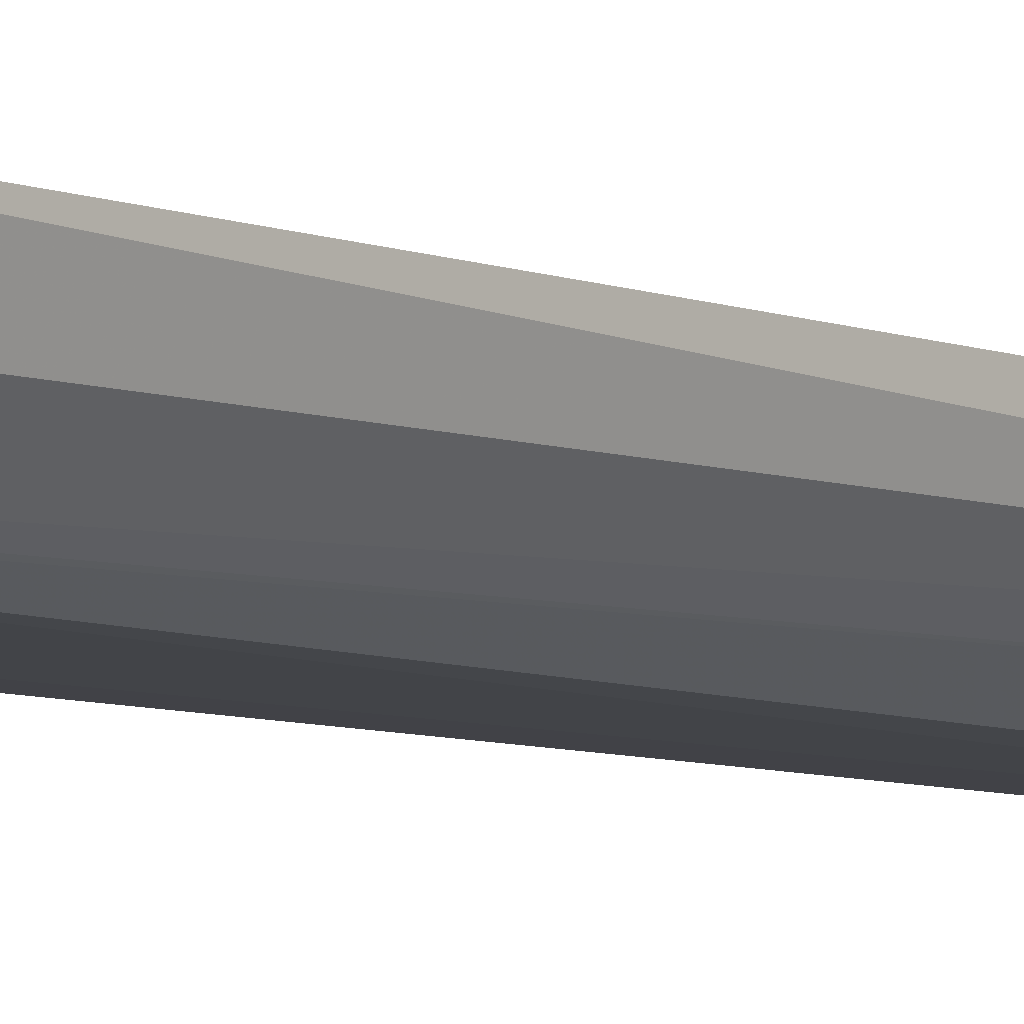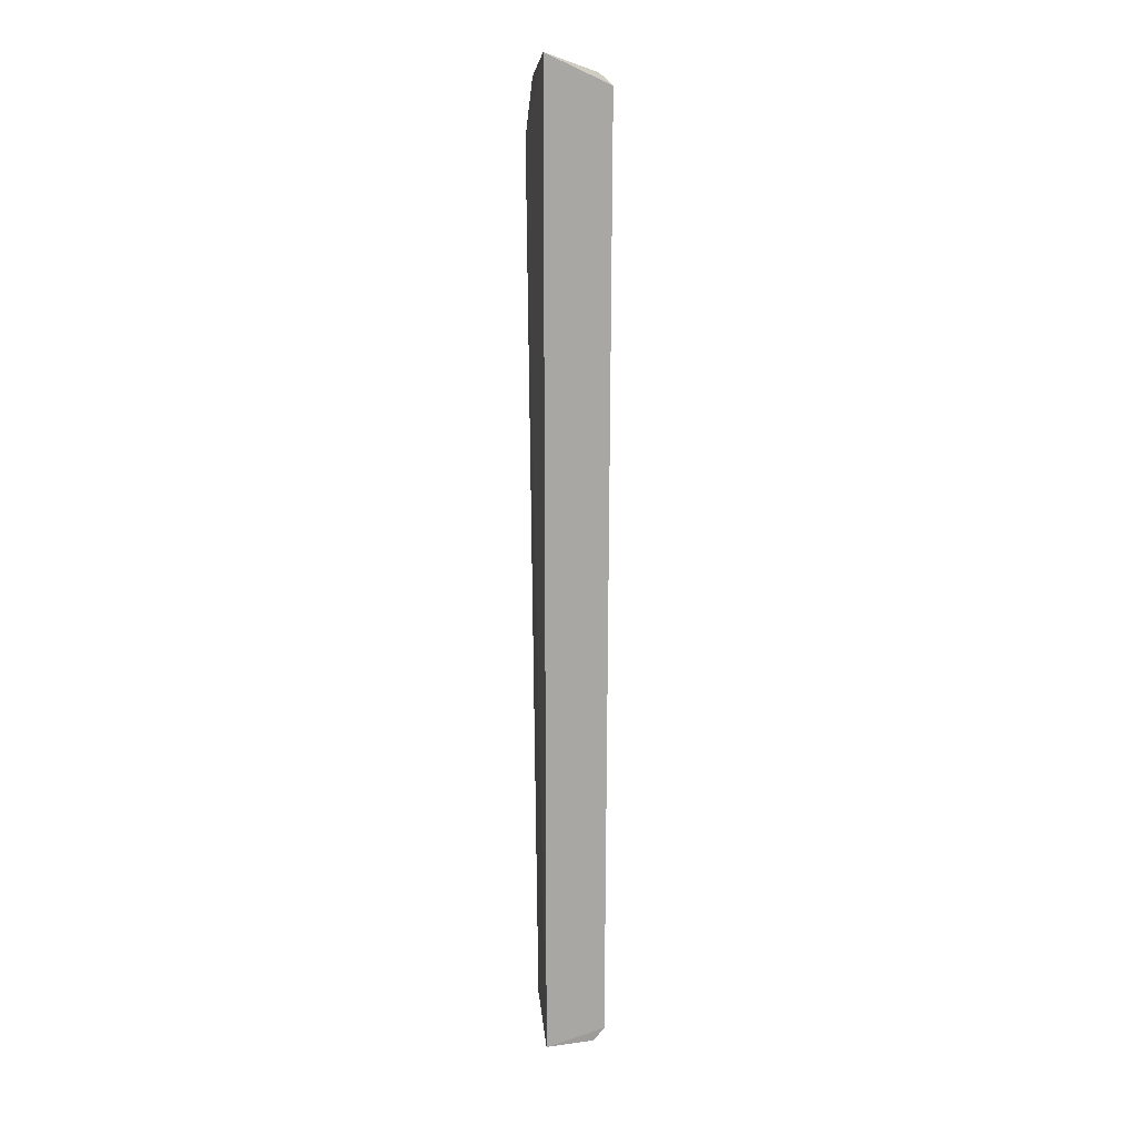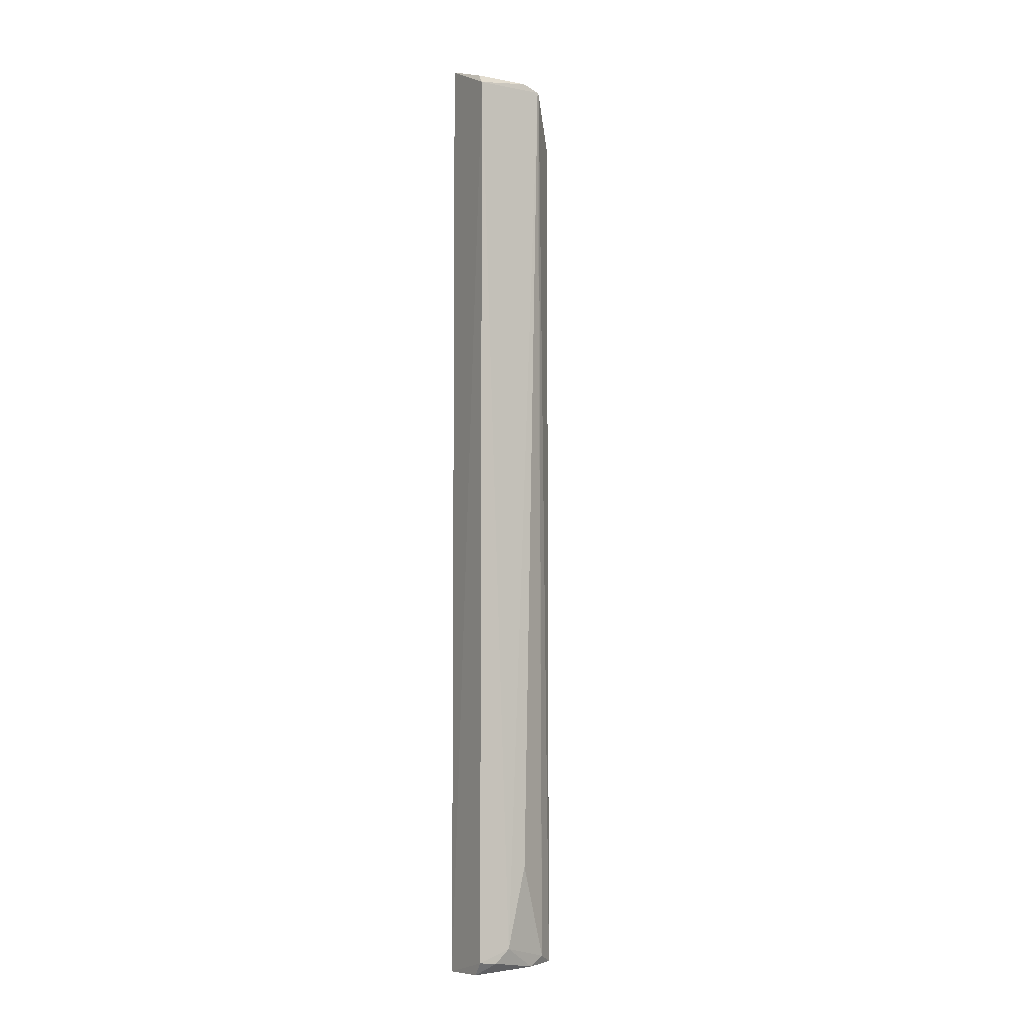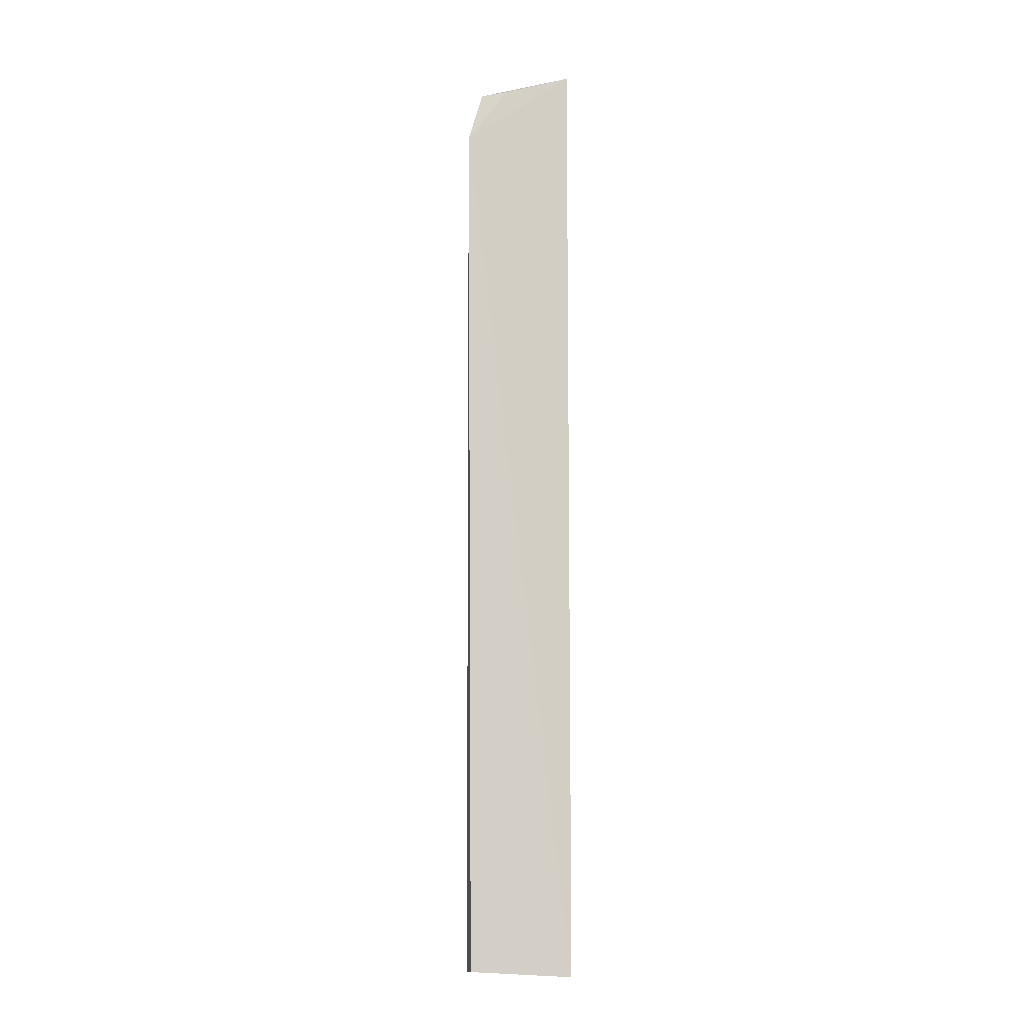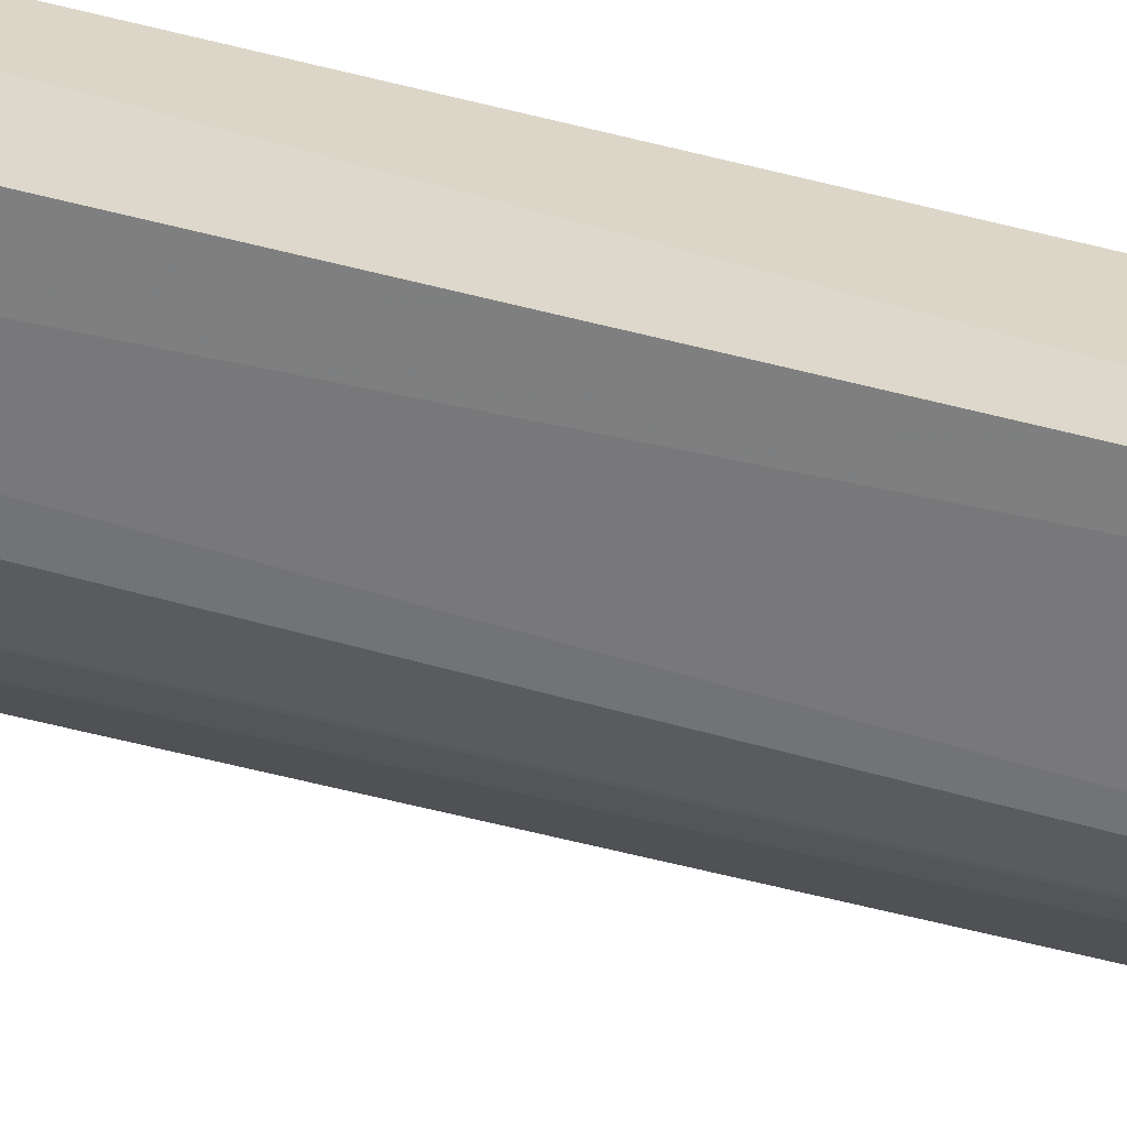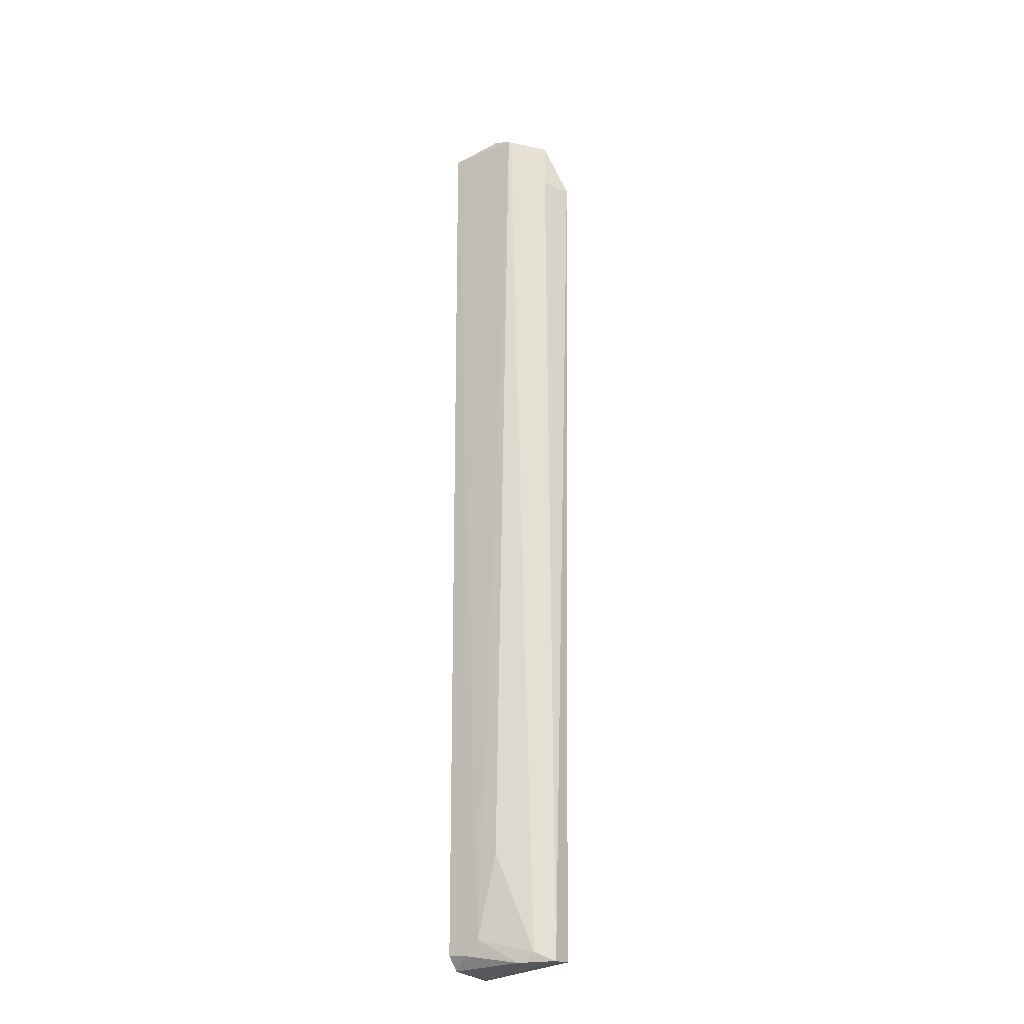
<metadata>
{"format":"obj","ext":"obj","renderer":"f3d","projection":"perspective","resolution":1024,"background":"white","views":[{"elev":-6.2,"azim":39.8,"up":"+Y"},{"elev":15.6,"azim":-98.7,"up":"+Z"},{"elev":-5.0,"azim":-30.5,"up":"+Z"},{"elev":-9.2,"azim":166.7,"up":"+Z"},{"elev":-60.9,"azim":-104.6,"up":"+Y"},{"elev":-23.9,"azim":36.8,"up":"+Z"}]}
</metadata>
<code>
v 0.152 -0.0401 0.2775
v 0.1837 -0.0397 0.2547
v 0.1519 -0.04015 0.0003423
v 0.1718 -0.04007 0.271
v 0.1518 -0.05792 0.2692
v 0.1769 -0.0511 0.00437
v 0.1723 -0.05671 0.2696
v 0.1521 -0.05698 0.005043
v 0.1817 -0.04191 0.002321
v 0.1784 -0.04471 0.2709
v 0.1674 -0.05679 0.2715
v 0.1809 -0.04825 0.2546
v 0.1523 -0.05397 0.001166
v 0.1619 -0.05677 0.008393
v 0.1526 -0.05447 0.2724
v 0.1817 -0.04739 0.001959
v 0.173 -0.0563 0.269
v 0.1723 -0.05229 0.001738
v 0.1677 -0.05634 0.032
v 0.1577 -0.05675 0.004456
f 1 2 3
f 2 1 4
f 5 1 3
f 8 5 3
f 9 3 2
f 10 2 4
f 10 4 1
f 11 5 7
f 11 10 1
f 11 7 10
f 12 2 10
f 13 8 3
f 14 7 5
f 14 5 8
f 15 11 1
f 15 1 5
f 15 5 11
f 16 9 2
f 16 2 12
f 16 3 9
f 17 12 10
f 17 10 7
f 17 16 12
f 17 7 6
f 17 6 16
f 18 6 14
f 18 16 6
f 18 13 3
f 18 3 16
f 19 14 6
f 19 6 7
f 19 7 14
f 20 8 13
f 20 13 18
f 20 18 14
f 20 14 8

</code>
